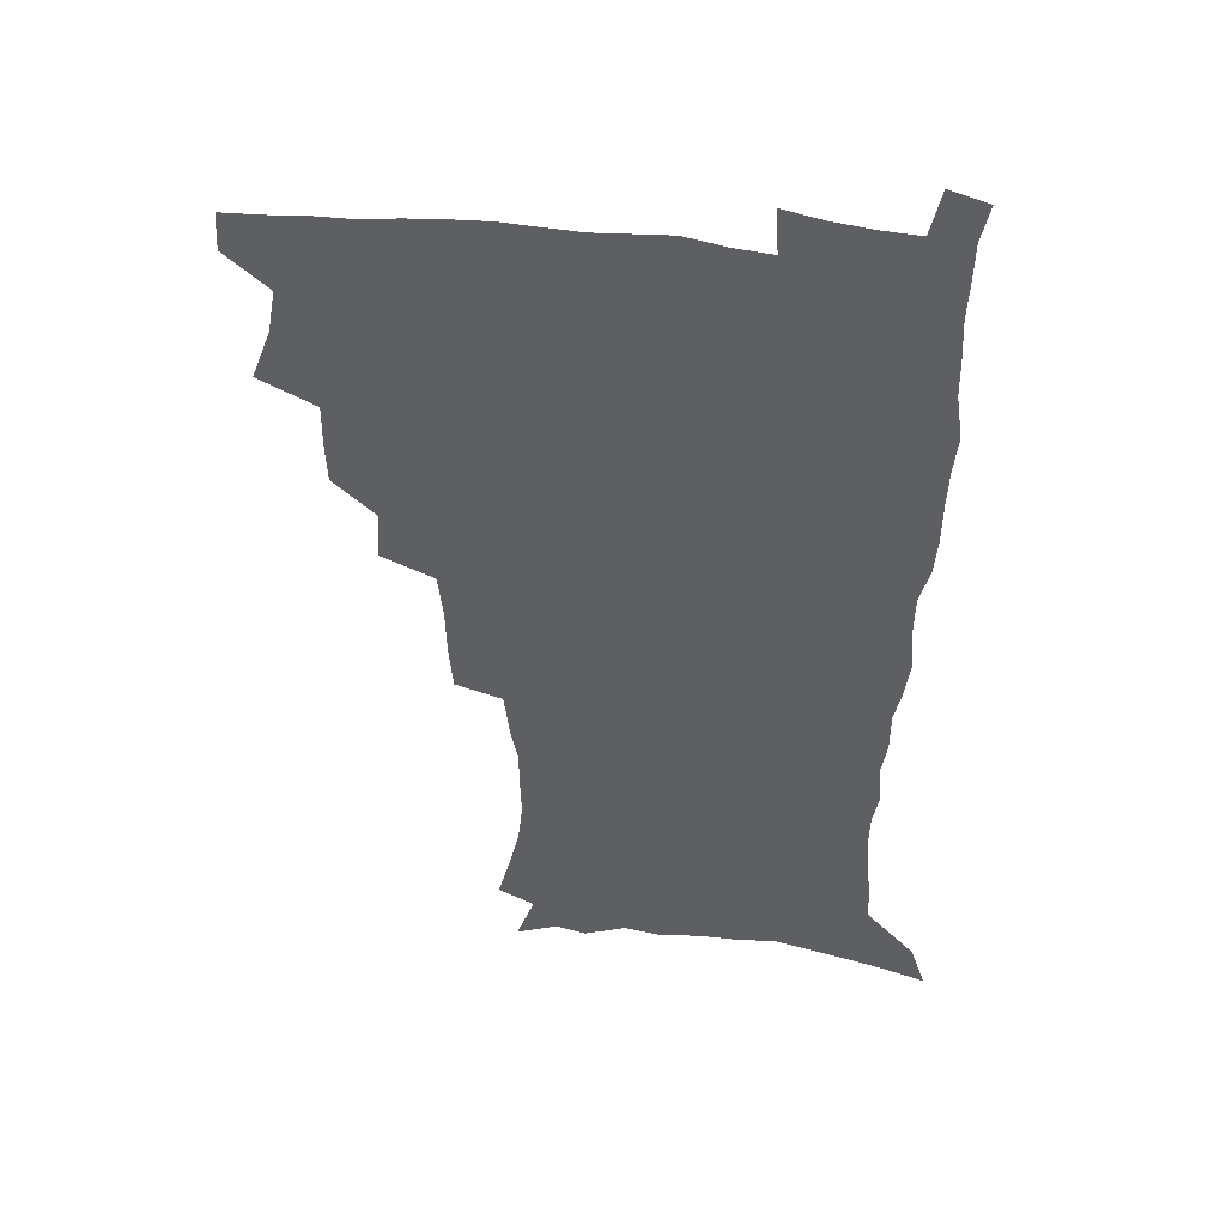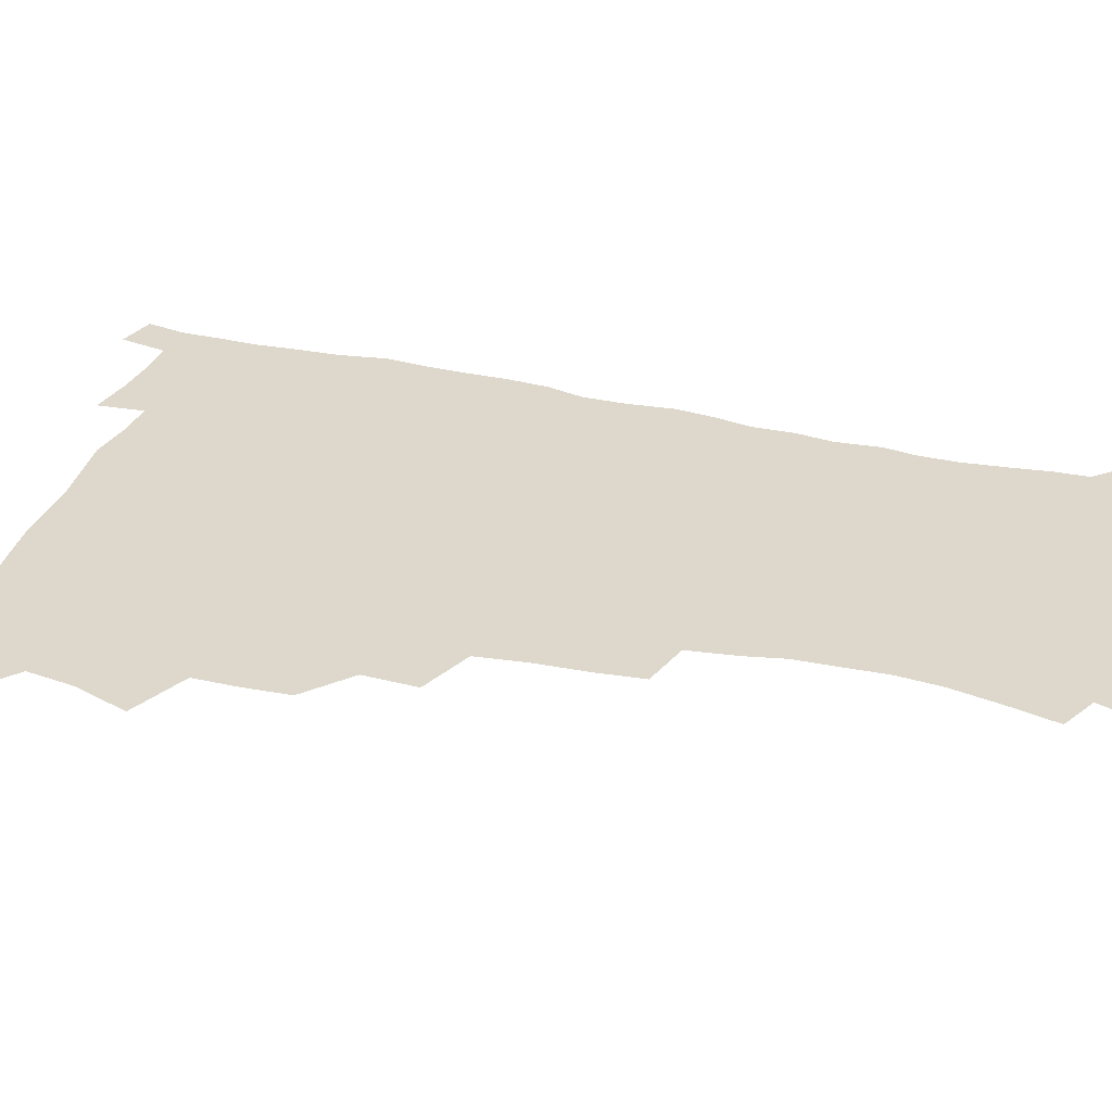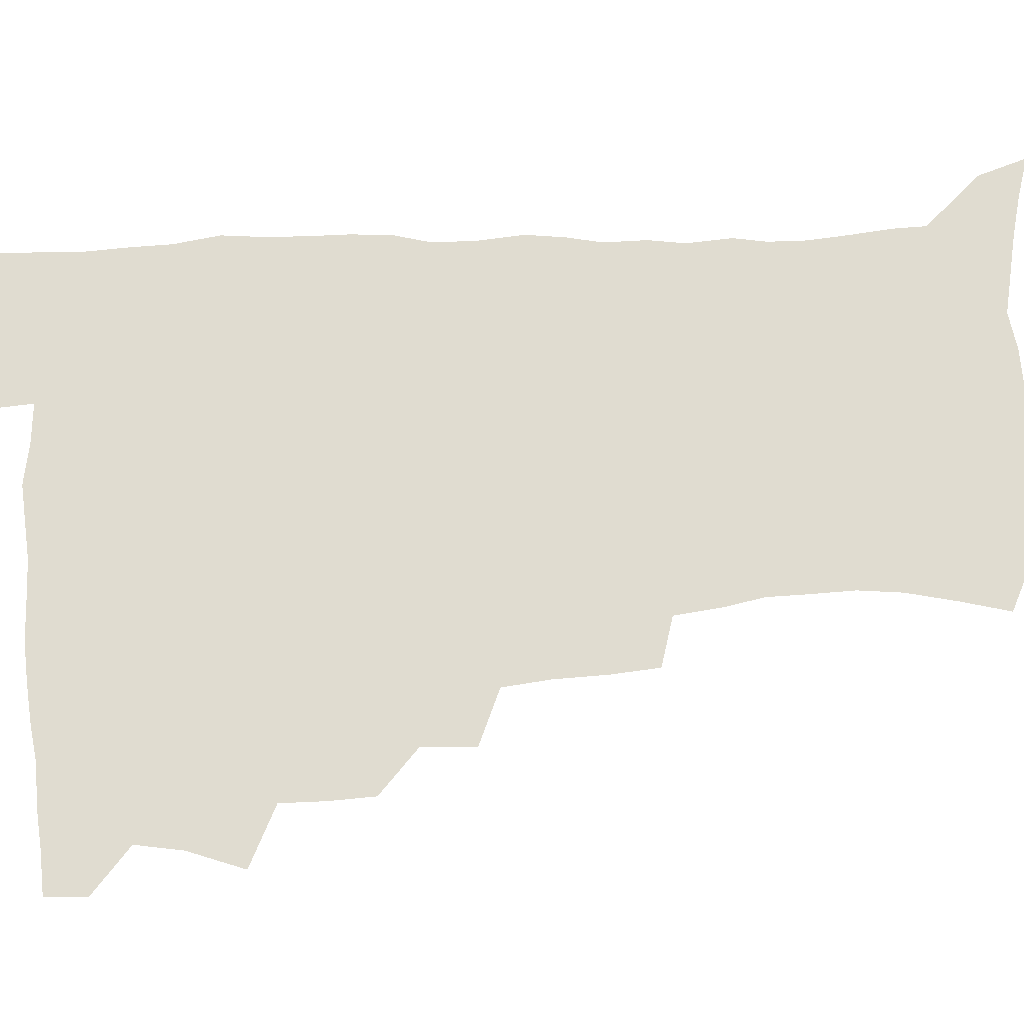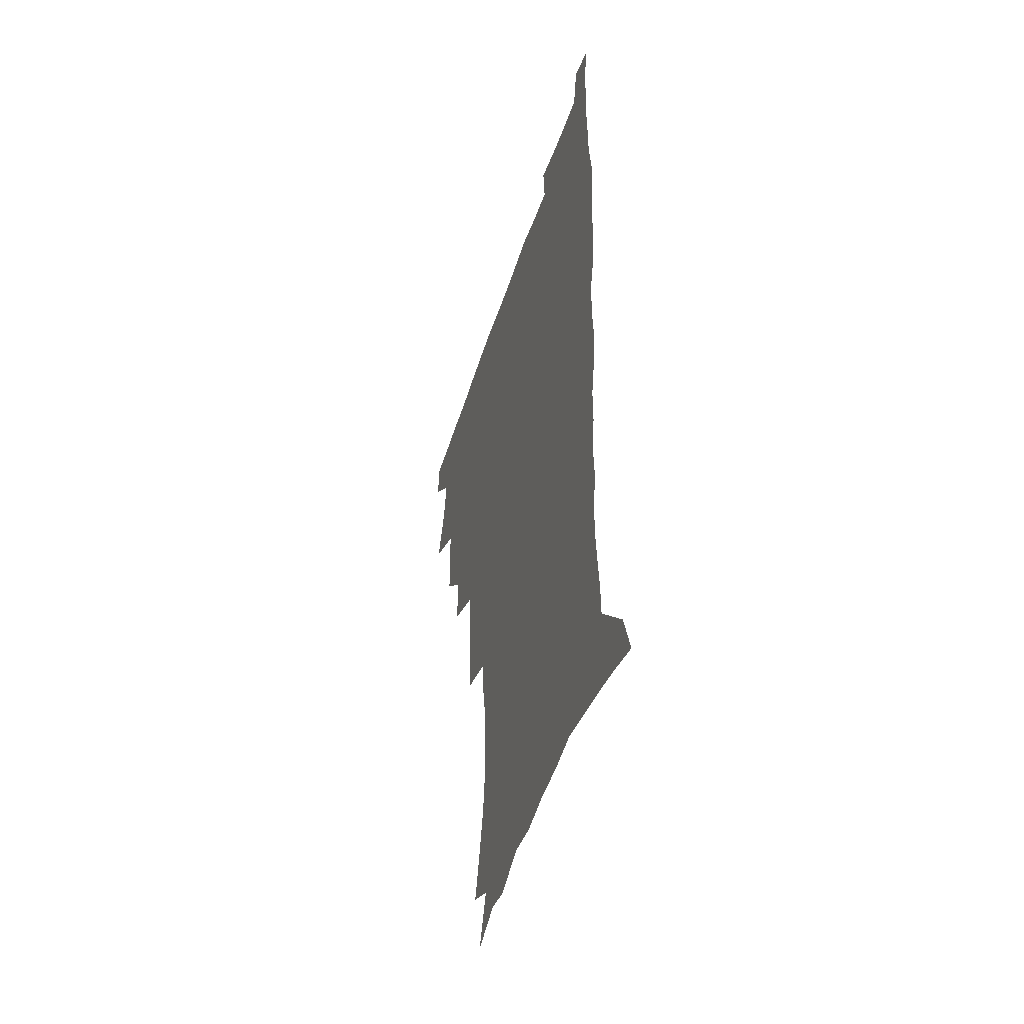
<metadata>
{"format":"obj","ext":"obj","renderer":"f3d","projection":"perspective","resolution":1024,"background":"white","views":[{"elev":46.4,"azim":8.5,"up":"+Y"},{"elev":31.4,"azim":-72.9,"up":"+Z"},{"elev":69.5,"azim":-93.4,"up":"+Z"},{"elev":-47.5,"azim":72.6,"up":"+Y"}]}
</metadata>
<code>
v 480.5 506.9 0
v 481.4 522.3 0
v 486.6 454.1 0
v 494.3 474.8 0
v 497.4 492.3 0
v 498 507.7 0
v 497 523 0
v 509.1 409.7 0
v 508.5 426.4 0
v 508.7 443.4 0
v 512.4 462.1 0
v 513.2 477.8 0
v 514.9 493.7 0
v 514 508.4 0
v 512.1 524.4 0
v 524.2 374.9 0
v 525.3 394.8 0
v 527 414.1 0
v 528.1 431.8 0
v 527.2 447.3 0
v 528.4 463.4 0
v 529.3 479 0
v 530.5 494.4 0
v 529 509.4 0
v 527.5 524.7 0
v 548.6 310.4 0
v 547.2 328.5 0
v 546.7 348.1 0
v 544.8 366.1 0
v 543.5 383.6 0
v 545.9 403.9 0
v 543.4 417.9 0
v 547.1 437.3 0
v 546.8 451.7 0
v 545.7 465.9 0
v 546 480.7 0
v 545.8 495.1 0
v 544.4 509.7 0
v 542 526.7 0
v 561.6 187.3 0
v 566.4 205.5 0
v 570.8 224.2 0
v 572.6 240.6 0
v 572.2 255.2 0
v 571.9 272.6 0
v 569.2 287 0
v 567.1 305 0
v 564.9 322.1 0
v 563.5 339.3 0
v 561.9 355.7 0
v 561.2 373.3 0
v 560.5 389.9 0
v 560.9 407.1 0
v 560.3 422.1 0
v 561.2 438 0
v 561.8 453.3 0
v 561.8 467.8 0
v 561.3 481.8 0
v 560.2 496 0
v 558.8 511 0
v 556.5 528 0
v 568.5 159.9 0
v 575.7 180.4 0
v 575.7 192.7 0
v 583.6 217.4 0
v 585.1 233.7 0
v 585.6 249.6 0
v 585.1 265.2 0
v 583.6 279.6 0
v 582.4 297.2 0
v 581.1 314.4 0
v 579.8 330.9 0
v 577.9 345.5 0
v 576.8 361.7 0
v 575.9 377.7 0
v 575.6 393.7 0
v 576.2 410.4 0
v 576.7 425.8 0
v 576.4 440.1 0
v 576.6 454.8 0
v 576.1 468.7 0
v 575.3 482.6 0
v 574.8 496.6 0
v 573.7 510.8 0
v 571 528.9 0
v 585.1 167.1 0
v 589.2 184.2 0
v 592.3 202.4 0
v 597.7 225.4 0
v 598.1 240.8 0
v 598.2 256.8 0
v 597.4 271.9 0
v 595.5 285.2 0
v 594.8 302.4 0
v 593.5 317.9 0
v 592.6 334.3 0
v 591.9 350.5 0
v 590.8 365.4 0
v 590.7 382.2 0
v 590.5 397.7 0
v 590.5 412.4 0
v 591.3 428.2 0
v 590.3 441.1 0
v 590.8 455.8 0
v 591.1 469.6 0
v 589.6 483.5 0
v 588.9 497.3 0
v 587.9 511.6 0
v 586 528.3 0
v 596.9 164.5 0
v 606.2 194.4 0
v 609 213.8 0
v 609.7 229.2 0
v 608.9 241.4 0
v 609.7 260.4 0
v 608.9 275.4 0
v 608.3 291.7 0
v 607.2 306.7 0
v 606.3 321.5 0
v 605.5 337.3 0
v 605 353.4 0
v 604 367.1 0
v 603.8 382.5 0
v 603.6 397.4 0
v 604.2 414 0
v 604.2 428.5 0
v 603.9 441.8 0
v 604.5 456.4 0
v 604.6 470 0
v 604 483.8 0
v 602.8 498.1 0
v 602.3 512.2 0
v 600.7 527.9 0
v 613.8 171.7 0
v 619.4 197.4 0
v 621 215.3 0
v 621.6 232.2 0
v 621.7 247.8 0
v 621.2 262.3 0
v 620.6 277.5 0
v 619.9 292.9 0
v 619.1 307.3 0
v 619 326.1 0
v 618.4 340 0
v 617.9 355.4 0
v 617 368.5 0
v 617.4 384.8 0
v 617.5 400.1 0
v 617.5 414.9 0
v 617.5 428.6 0
v 617.7 442.7 0
v 618.3 457.4 0
v 618.1 470.5 0
v 618.3 484 0
v 618.3 497.6 0
v 617.2 511.8 0
v 614.9 529 0
v 628.6 169.7 0
v 632.1 196.7 0
v 633.1 216.5 0
v 633.4 234.3 0
v 633.3 249 0
v 633 264.8 0
v 632.5 280 0
v 632 295.5 0
v 631.5 310.5 0
v 631.3 324.9 0
v 630.8 340.5 0
v 630.5 355.8 0
v 630.5 371.8 0
v 630.4 385.3 0
v 630.5 400.5 0
v 630.7 415.6 0
v 630.8 428.9 0
v 631 442.9 0
v 631.5 456.9 0
v 631.8 470.4 0
v 632 484 0
v 632.3 497.5 0
v 631.4 512.1 0
v 629.1 530.1 0
v 644.5 172.4 0
v 645.2 196.1 0
v 645.2 216.9 0
v 645 234.2 0
v 645 248.6 0
v 644.6 265 0
v 644.4 278.8 0
v 643.8 294.7 0
v 643.4 313 0
v 643.5 325.2 0
v 643.4 339.1 0
v 643.1 355.4 0
v 643.2 370.8 0
v 643.2 386.2 0
v 643.6 400.4 0
v 643.9 414.3 0
v 644 429.2 0
v 644.1 443.7 0
v 645.1 456.5 0
v 645.4 469.9 0
v 645.7 483.9 0
v 646 497.5 0
v 645.8 511.7 0
v 645.1 527.2 0
v 660 172.8 0
v 658.6 195.7 0
v 657.6 214.7 0
v 656.9 232.7 0
v 657.3 245.6 0
v 656.2 264.2 0
v 656 279.5 0
v 655.7 295 0
v 655.5 310.5 0
v 655.5 325.2 0
v 655.6 339 0
v 655.6 355.9 0
v 655.8 370.1 0
v 656.9 383.2 0
v 656.5 399.3 0
v 657.3 413.1 0
v 657.6 427.7 0
v 658.7 441.2 0
v 658.5 456.1 0
v 659 469.8 0
v 659.4 483.4 0
v 659.7 497.4 0
v 660.1 511.2 0
v 660 526 0
v 658.8 544 0
v 674.8 175 0
v 672 194.3 0
v 670 213.6 0
v 669 230.3 0
v 668.9 245.2 0
v 668.5 261.1 0
v 667.8 278 0
v 668 292.3 0
v 667.3 309.5 0
v 667.8 323.5 0
v 667.8 338.9 0
v 668.8 352.5 0
v 668.8 367.8 0
v 669.7 381.8 0
v 671.2 395.1 0
v 670.9 410.9 0
v 671.3 425.9 0
v 672.2 439.9 0
v 671.6 455.9 0
v 672.7 469.1 0
v 673.2 483 0
v 673.8 496.9 0
v 674.2 510.9 0
v 674.5 525.6 0
v 674.9 540.8 0
v 690.4 171.8 0
v 686.1 191.2 0
v 683.2 210 0
v 681.6 227 0
v 681.4 241.7 0
v 680.6 258 0
v 680.6 273.1 0
v 680.7 288.4 0
v 680.8 303.9 0
v 680.2 320.6 0
v 681.3 334.4 0
v 682.4 348.4 0
v 682.9 363.2 0
v 683.1 378.7 0
v 685 392.1 0
v 683.3 410.8 0
v 686.1 423.1 0
v 686.5 437.8 0
v 686.8 452.7 0
v 687.2 467.3 0
v 687.7 481.6 0
v 688 496.1 0
v 688.4 510.4 0
v 689.2 524.7 0
v 690.1 539.1 0
v 705.5 168.7 0
v 700.6 187.1 0
v 696.8 205.8 0
v 695.7 220.9 0
v 694.7 236.3 0
v 693.8 252.2 0
v 693 268.7 0
v 694 282.8 0
v 694.2 298.1 0
v 694 314.2 0
v 695.4 328.4 0
v 697.4 341.9 0
v 696.2 359.6 0
v 697 374.4 0
v 700.1 387.3 0
v 699.4 404.7 0
v 700.1 419.8 0
v 702.1 433.8 0
v 701.1 450.5 0
v 701.9 465.1 0
v 702.3 480 0
v 703.3 494.4 0
v 703 509.5 0
v 704.2 523.9 0
v 704.6 538.4 0
v 708.6 556.7 0
v 720.8 164.9 0
v 713.8 185.2 0
v 711.3 200.1 0
v 710.9 213.1 0
v 709.4 228.5 0
v 708 244.4 0
v 708.4 258.9 0
v 710.6 271.5 0
v 709.5 288.8 0
v 711.6 302.6 0
v 711.7 318.8 0
v 714.5 332.2 0
v 716.5 347.1 0
v 715.1 365 0
v 715.4 381.4 0
v 719.1 395.1 0
v 720.4 410.7 0
v 720.6 427 0
v 721.3 443 0
v 722.8 458.2 0
v 720.3 475.9 0
v 719.9 491.9 0
v 719.2 507.9 0
v 719.9 522.9 0
v 720.2 537.8 0
v 723.3 552.5 0
v 736.8 160.1 0
v 730.7 178.8 0
f 5 6 1
f 1 6 2
f 6 7 2
f 10 11 3
f 3 11 4
f 11 12 4
f 4 12 5
f 12 13 5
f 5 13 6
f 13 14 6
f 6 14 7
f 14 15 7
f 17 18 8
f 8 18 9
f 18 19 9
f 9 19 10
f 19 20 10
f 10 20 11
f 20 21 11
f 11 21 12
f 21 22 12
f 12 22 13
f 22 23 13
f 13 23 14
f 23 24 14
f 14 24 15
f 24 25 15
f 29 30 16
f 16 30 17
f 30 31 17
f 17 31 18
f 31 32 18
f 18 32 19
f 32 33 19
f 19 33 20
f 33 34 20
f 20 34 21
f 34 35 21
f 21 35 22
f 35 36 22
f 22 36 23
f 36 37 23
f 23 37 24
f 37 38 24
f 24 38 25
f 38 39 25
f 47 48 26
f 26 48 27
f 48 49 27
f 27 49 28
f 49 50 28
f 28 50 29
f 50 51 29
f 29 51 30
f 51 52 30
f 30 52 31
f 52 53 31
f 31 53 32
f 53 54 32
f 32 54 33
f 54 55 33
f 33 55 34
f 55 56 34
f 34 56 35
f 56 57 35
f 35 57 36
f 57 58 36
f 36 58 37
f 58 59 37
f 37 59 38
f 59 60 38
f 38 60 39
f 60 61 39
f 63 64 40
f 40 64 41
f 64 65 41
f 41 65 42
f 65 66 42
f 42 66 43
f 66 67 43
f 43 67 44
f 67 68 44
f 44 68 45
f 68 69 45
f 45 69 46
f 69 70 46
f 46 70 47
f 70 71 47
f 47 71 48
f 71 72 48
f 48 72 49
f 72 73 49
f 49 73 50
f 73 74 50
f 50 74 51
f 74 75 51
f 51 75 52
f 75 76 52
f 52 76 53
f 76 77 53
f 53 77 54
f 77 78 54
f 54 78 55
f 78 79 55
f 55 79 56
f 79 80 56
f 56 80 57
f 80 81 57
f 57 81 58
f 81 82 58
f 58 82 59
f 82 83 59
f 59 83 60
f 83 84 60
f 60 84 61
f 84 85 61
f 62 86 63
f 86 87 63
f 63 87 64
f 87 88 64
f 64 88 65
f 88 89 65
f 65 89 66
f 89 90 66
f 66 90 67
f 90 91 67
f 67 91 68
f 91 92 68
f 68 92 69
f 92 93 69
f 69 93 70
f 93 94 70
f 70 94 71
f 94 95 71
f 71 95 72
f 95 96 72
f 72 96 73
f 96 97 73
f 73 97 74
f 97 98 74
f 74 98 75
f 98 99 75
f 75 99 76
f 99 100 76
f 76 100 77
f 100 101 77
f 77 101 78
f 101 102 78
f 78 102 79
f 102 103 79
f 79 103 80
f 103 104 80
f 80 104 81
f 104 105 81
f 81 105 82
f 105 106 82
f 82 106 83
f 106 107 83
f 83 107 84
f 107 108 84
f 84 108 85
f 108 109 85
f 86 110 87
f 110 111 87
f 87 111 88
f 111 112 88
f 88 112 89
f 112 113 89
f 89 113 90
f 113 114 90
f 90 114 91
f 114 115 91
f 91 115 92
f 115 116 92
f 92 116 93
f 116 117 93
f 93 117 94
f 117 118 94
f 94 118 95
f 118 119 95
f 95 119 96
f 119 120 96
f 96 120 97
f 120 121 97
f 97 121 98
f 121 122 98
f 98 122 99
f 122 123 99
f 99 123 100
f 123 124 100
f 100 124 101
f 124 125 101
f 101 125 102
f 125 126 102
f 102 126 103
f 126 127 103
f 103 127 104
f 127 128 104
f 104 128 105
f 128 129 105
f 105 129 106
f 129 130 106
f 106 130 107
f 130 131 107
f 107 131 108
f 131 132 108
f 108 132 109
f 132 133 109
f 110 134 111
f 134 135 111
f 111 135 112
f 135 136 112
f 112 136 113
f 136 137 113
f 113 137 114
f 137 138 114
f 114 138 115
f 138 139 115
f 115 139 116
f 139 140 116
f 116 140 117
f 140 141 117
f 117 141 118
f 141 142 118
f 118 142 119
f 142 143 119
f 119 143 120
f 143 144 120
f 120 144 121
f 144 145 121
f 121 145 122
f 145 146 122
f 122 146 123
f 146 147 123
f 123 147 124
f 147 148 124
f 124 148 125
f 148 149 125
f 125 149 126
f 149 150 126
f 126 150 127
f 150 151 127
f 127 151 128
f 151 152 128
f 128 152 129
f 152 153 129
f 129 153 130
f 153 154 130
f 130 154 131
f 154 155 131
f 131 155 132
f 155 156 132
f 132 156 133
f 156 157 133
f 134 158 135
f 158 159 135
f 135 159 136
f 159 160 136
f 136 160 137
f 160 161 137
f 137 161 138
f 161 162 138
f 138 162 139
f 162 163 139
f 139 163 140
f 163 164 140
f 140 164 141
f 164 165 141
f 141 165 142
f 165 166 142
f 142 166 143
f 166 167 143
f 143 167 144
f 167 168 144
f 144 168 145
f 168 169 145
f 145 169 146
f 169 170 146
f 146 170 147
f 170 171 147
f 147 171 148
f 171 172 148
f 148 172 149
f 172 173 149
f 149 173 150
f 173 174 150
f 150 174 151
f 174 175 151
f 151 175 152
f 175 176 152
f 152 176 153
f 176 177 153
f 153 177 154
f 177 178 154
f 154 178 155
f 178 179 155
f 155 179 156
f 179 180 156
f 156 180 157
f 180 181 157
f 158 182 159
f 182 183 159
f 159 183 160
f 183 184 160
f 160 184 161
f 184 185 161
f 161 185 162
f 185 186 162
f 162 186 163
f 186 187 163
f 163 187 164
f 187 188 164
f 164 188 165
f 188 189 165
f 165 189 166
f 189 190 166
f 166 190 167
f 190 191 167
f 167 191 168
f 191 192 168
f 168 192 169
f 192 193 169
f 169 193 170
f 193 194 170
f 170 194 171
f 194 195 171
f 171 195 172
f 195 196 172
f 172 196 173
f 196 197 173
f 173 197 174
f 197 198 174
f 174 198 175
f 198 199 175
f 175 199 176
f 199 200 176
f 176 200 177
f 200 201 177
f 177 201 178
f 201 202 178
f 178 202 179
f 202 203 179
f 179 203 180
f 203 204 180
f 180 204 181
f 204 205 181
f 182 206 183
f 206 207 183
f 183 207 184
f 207 208 184
f 184 208 185
f 208 209 185
f 185 209 186
f 209 210 186
f 186 210 187
f 210 211 187
f 187 211 188
f 211 212 188
f 188 212 189
f 212 213 189
f 189 213 190
f 213 214 190
f 190 214 191
f 214 215 191
f 191 215 192
f 215 216 192
f 192 216 193
f 216 217 193
f 193 217 194
f 217 218 194
f 194 218 195
f 218 219 195
f 195 219 196
f 219 220 196
f 196 220 197
f 220 221 197
f 197 221 198
f 221 222 198
f 198 222 199
f 222 223 199
f 199 223 200
f 223 224 200
f 200 224 201
f 224 225 201
f 201 225 202
f 225 226 202
f 202 226 203
f 226 227 203
f 203 227 204
f 227 228 204
f 204 228 205
f 228 229 205
f 206 231 207
f 231 232 207
f 207 232 208
f 232 233 208
f 208 233 209
f 233 234 209
f 209 234 210
f 234 235 210
f 210 235 211
f 235 236 211
f 211 236 212
f 236 237 212
f 212 237 213
f 237 238 213
f 213 238 214
f 238 239 214
f 214 239 215
f 239 240 215
f 215 240 216
f 240 241 216
f 216 241 217
f 241 242 217
f 217 242 218
f 242 243 218
f 218 243 219
f 243 244 219
f 219 244 220
f 244 245 220
f 220 245 221
f 245 246 221
f 221 246 222
f 246 247 222
f 222 247 223
f 247 248 223
f 223 248 224
f 248 249 224
f 224 249 225
f 249 250 225
f 225 250 226
f 250 251 226
f 226 251 227
f 251 252 227
f 227 252 228
f 252 253 228
f 228 253 229
f 253 254 229
f 229 254 230
f 254 255 230
f 231 256 232
f 256 257 232
f 232 257 233
f 257 258 233
f 233 258 234
f 258 259 234
f 234 259 235
f 259 260 235
f 235 260 236
f 260 261 236
f 236 261 237
f 261 262 237
f 237 262 238
f 262 263 238
f 238 263 239
f 263 264 239
f 239 264 240
f 264 265 240
f 240 265 241
f 265 266 241
f 241 266 242
f 266 267 242
f 242 267 243
f 267 268 243
f 243 268 244
f 268 269 244
f 244 269 245
f 269 270 245
f 245 270 246
f 270 271 246
f 246 271 247
f 271 272 247
f 247 272 248
f 272 273 248
f 248 273 249
f 273 274 249
f 249 274 250
f 274 275 250
f 250 275 251
f 275 276 251
f 251 276 252
f 276 277 252
f 252 277 253
f 277 278 253
f 253 278 254
f 278 279 254
f 254 279 255
f 279 280 255
f 256 281 257
f 281 282 257
f 257 282 258
f 282 283 258
f 258 283 259
f 283 284 259
f 259 284 260
f 284 285 260
f 260 285 261
f 285 286 261
f 261 286 262
f 286 287 262
f 262 287 263
f 287 288 263
f 263 288 264
f 288 289 264
f 264 289 265
f 289 290 265
f 265 290 266
f 290 291 266
f 266 291 267
f 291 292 267
f 267 292 268
f 292 293 268
f 268 293 269
f 293 294 269
f 269 294 270
f 294 295 270
f 270 295 271
f 295 296 271
f 271 296 272
f 296 297 272
f 272 297 273
f 297 298 273
f 273 298 274
f 298 299 274
f 274 299 275
f 299 300 275
f 275 300 276
f 300 301 276
f 276 301 277
f 301 302 277
f 277 302 278
f 302 303 278
f 278 303 279
f 303 304 279
f 279 304 280
f 304 305 280
f 281 307 282
f 307 308 282
f 282 308 283
f 308 309 283
f 283 309 284
f 309 310 284
f 284 310 285
f 310 311 285
f 285 311 286
f 311 312 286
f 286 312 287
f 312 313 287
f 287 313 288
f 313 314 288
f 288 314 289
f 314 315 289
f 289 315 290
f 315 316 290
f 290 316 291
f 316 317 291
f 291 317 292
f 317 318 292
f 292 318 293
f 318 319 293
f 293 319 294
f 319 320 294
f 294 320 295
f 320 321 295
f 295 321 296
f 321 322 296
f 296 322 297
f 322 323 297
f 297 323 298
f 323 324 298
f 298 324 299
f 324 325 299
f 299 325 300
f 325 326 300
f 300 326 301
f 326 327 301
f 301 327 302
f 327 328 302
f 302 328 303
f 328 329 303
f 303 329 304
f 329 330 304
f 304 330 305
f 330 331 305
f 305 331 306
f 331 332 306
f 307 333 308
f 333 334 308
f 308 334 309

</code>
